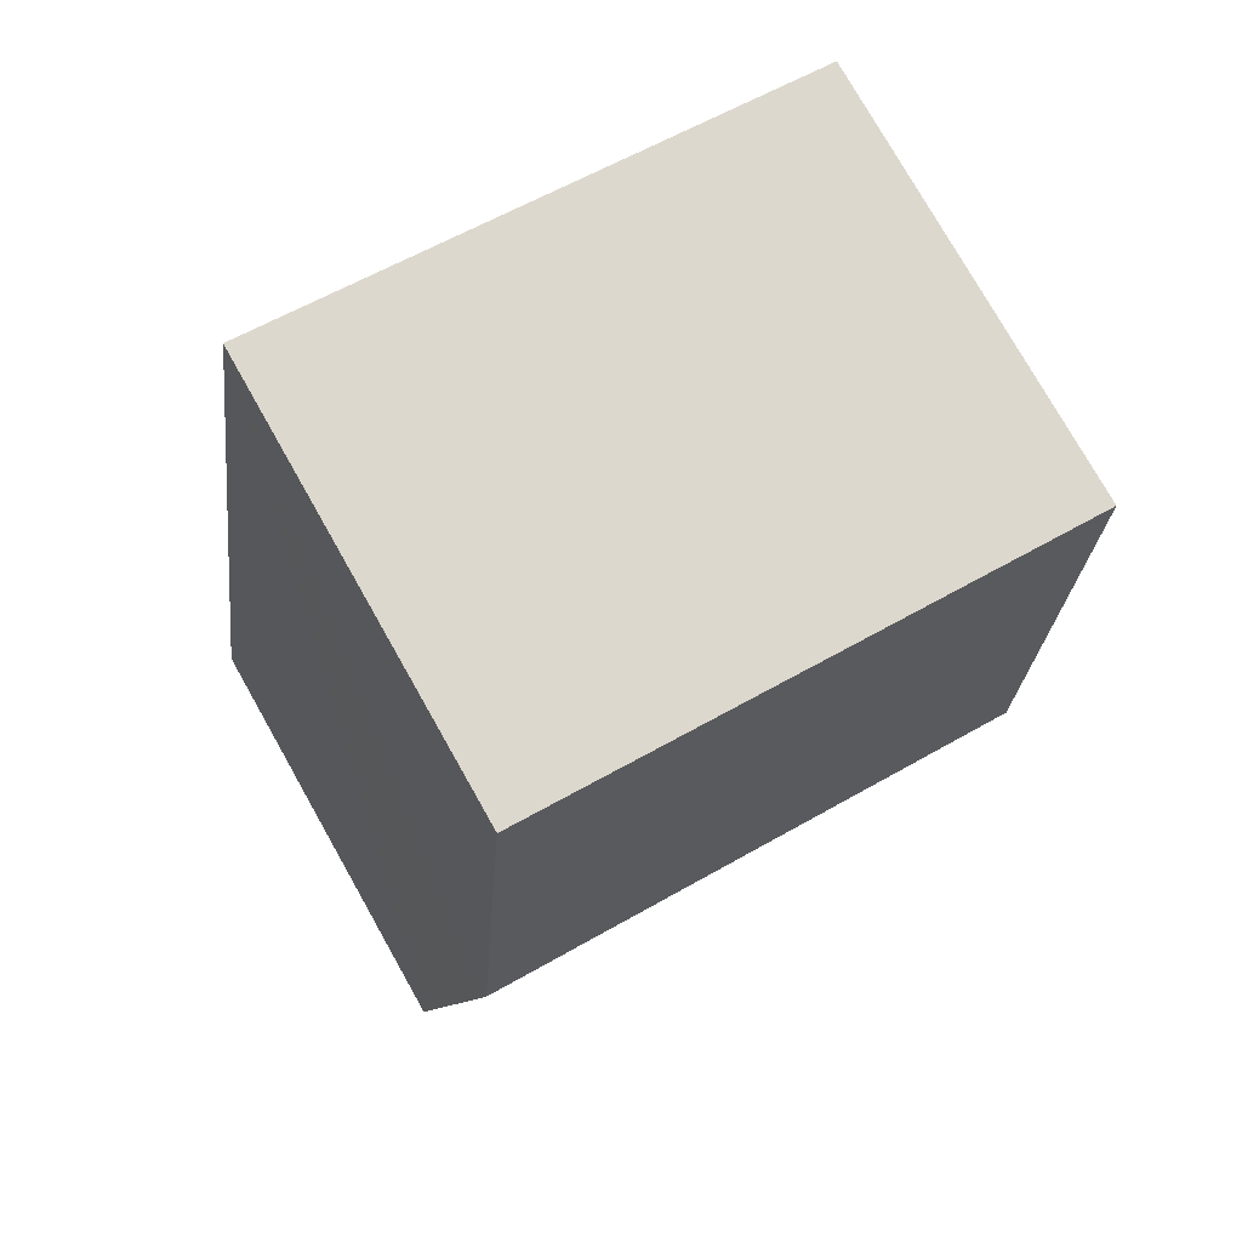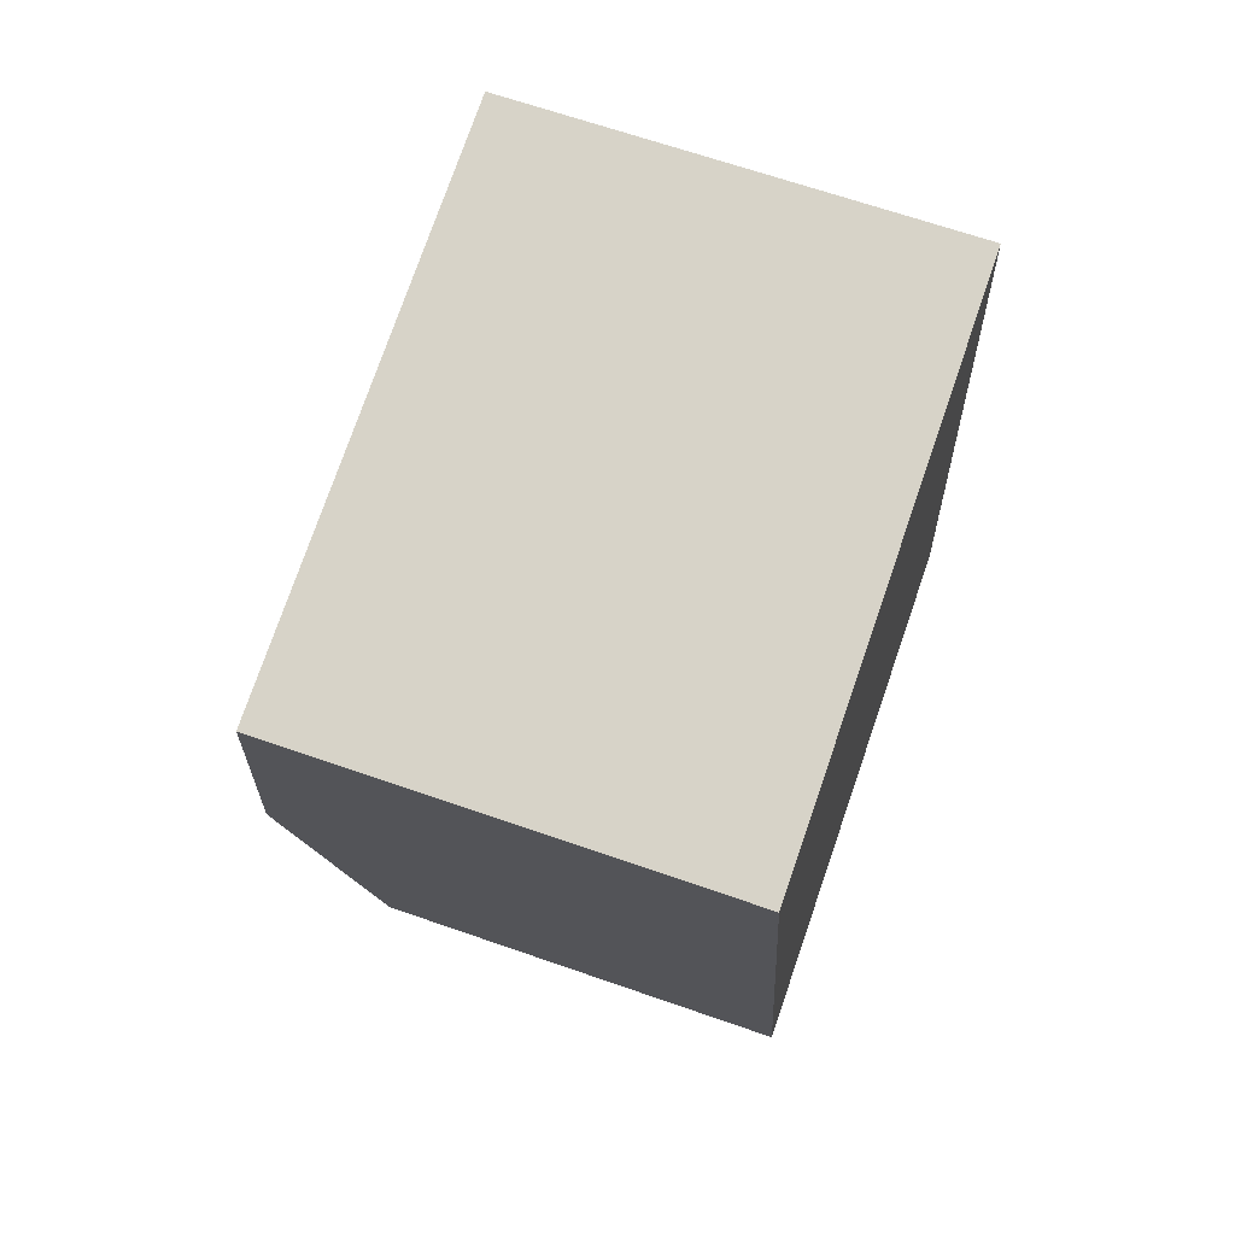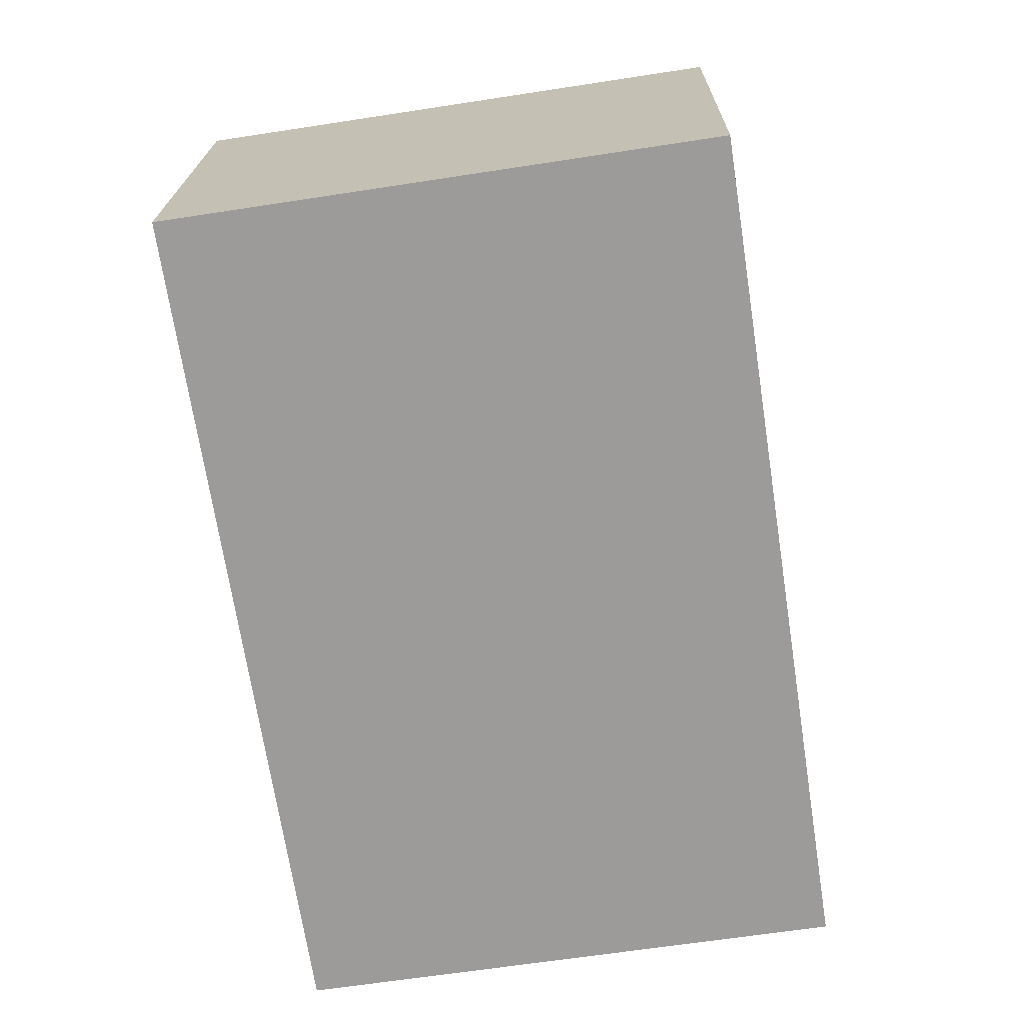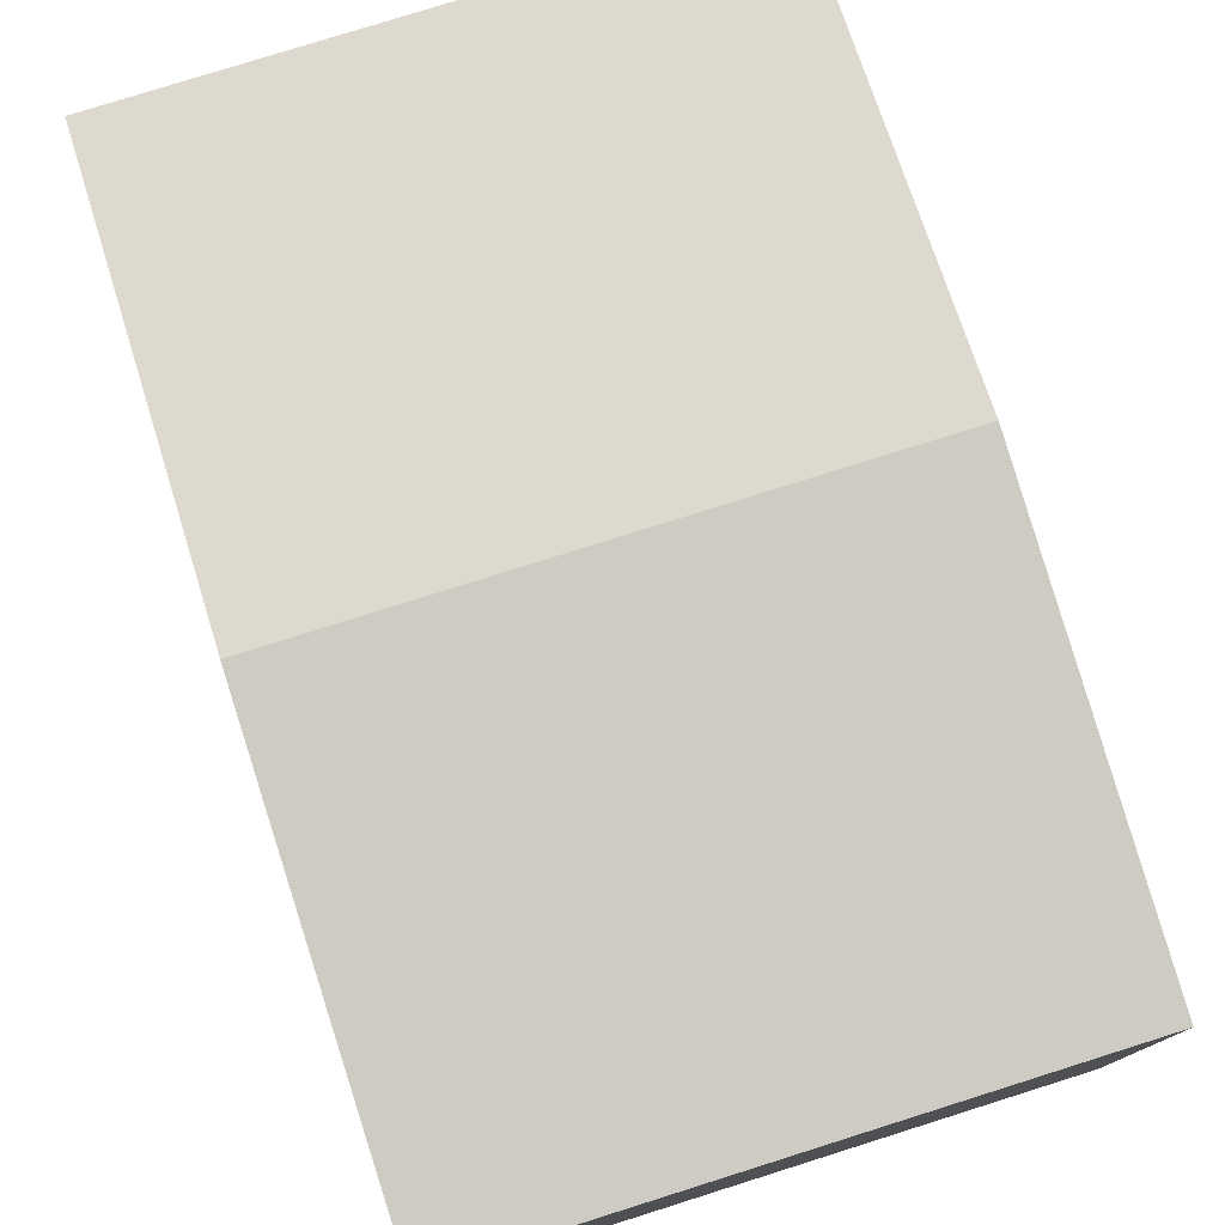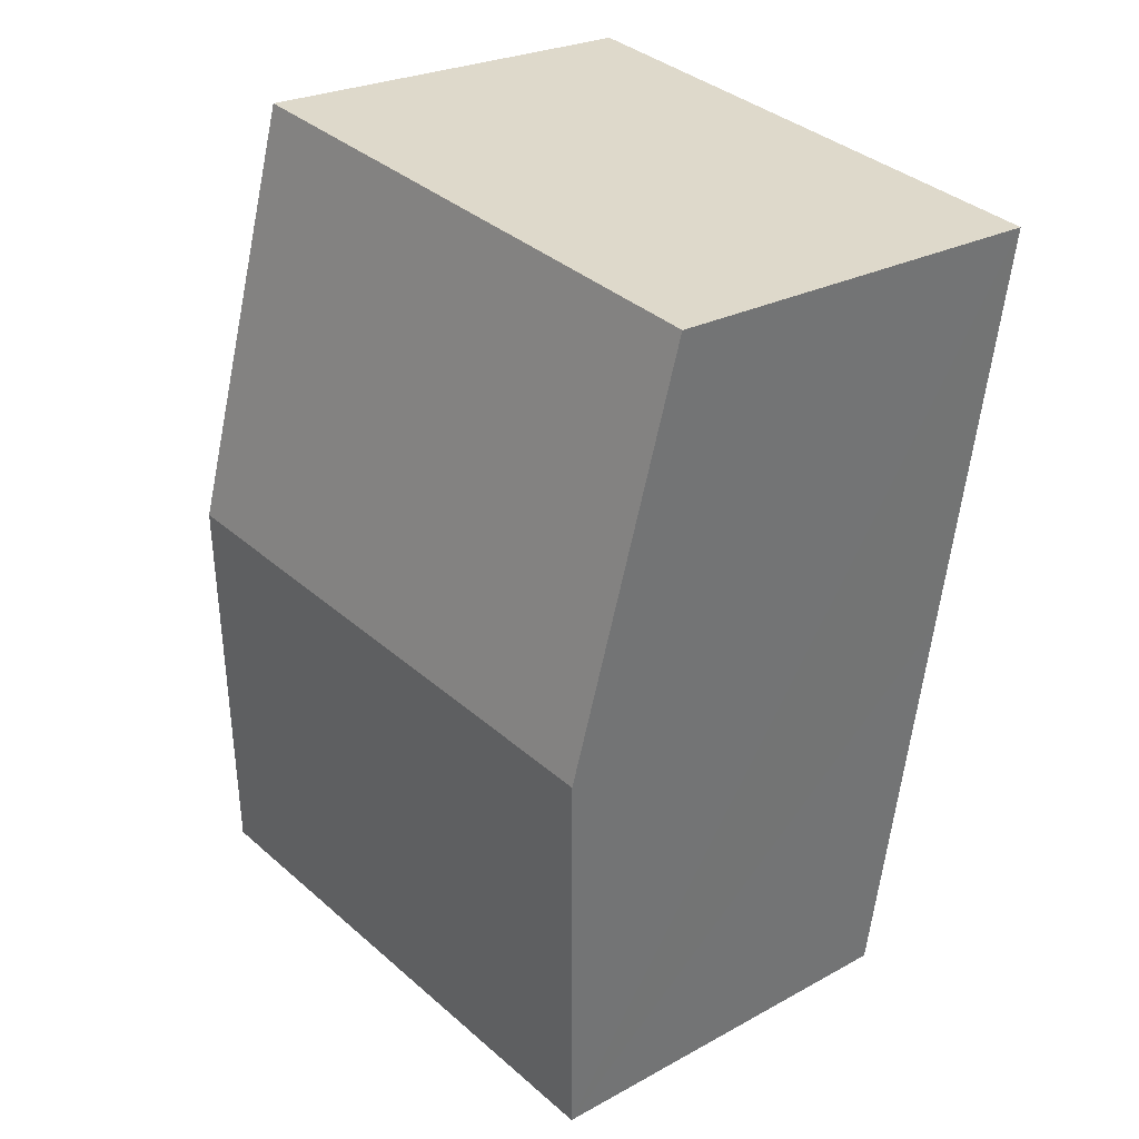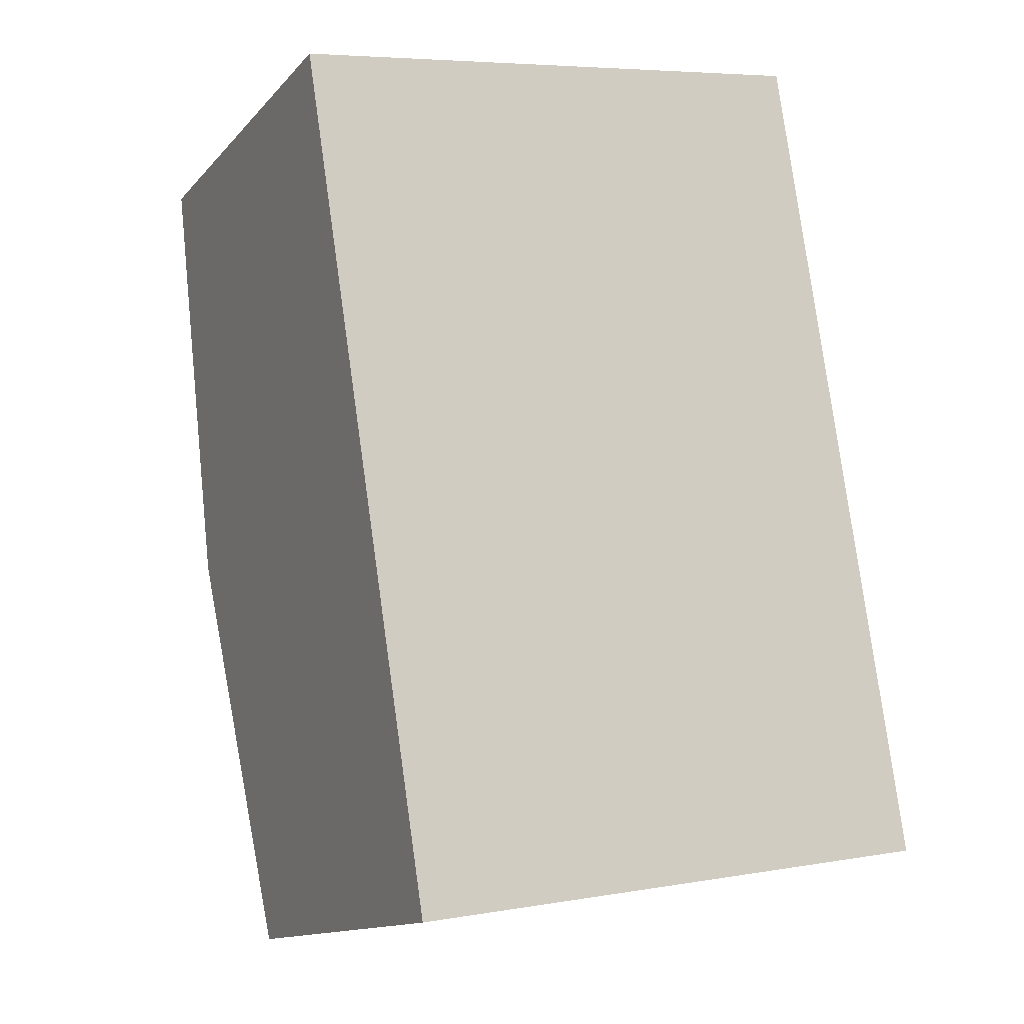
<metadata>
{"format":"obj","ext":"obj","renderer":"f3d","projection":"perspective","resolution":1024,"background":"white","views":[{"elev":77.2,"azim":150.5,"up":"+Z"},{"elev":66.5,"azim":-70.7,"up":"+Z"},{"elev":20.0,"azim":0.9,"up":"+Z"},{"elev":78.2,"azim":153.7,"up":"+Y"},{"elev":24.5,"azim":-132.1,"up":"+Z"},{"elev":-13.4,"azim":-25.5,"up":"+Z"}]}
</metadata>
<code>
v  5.616 3.554 -6.302
v  0.543 4.04 -3.502
v  5.074 4.04 -2.8
v  1.085 3.554 -7.004
v  4.531 3.554 0.701
v  0 3.554 2.176e-16
v  0 0 0
v  4.531 -4.292e-17 0.701
v  5.074 1.715e-16 -2.8
v  5.616 3.859e-16 -6.302
v  1.085 4.289e-16 -7.004
v  0.543 2.144e-16 -3.502
g defaultobject
f 1 2 3
f 2 1 4
f 2 5 3
f 5 2 6
f 7 5 6
f 5 7 8
f 8 3 5
f 3 8 1
f 1 8 9
f 1 9 10
f 10 4 1
f 4 10 11
f 2 7 6
f 7 2 4
f 7 4 12
f 12 4 11
f 12 8 7
f 8 12 9
f 9 12 10
f 10 12 11

</code>
